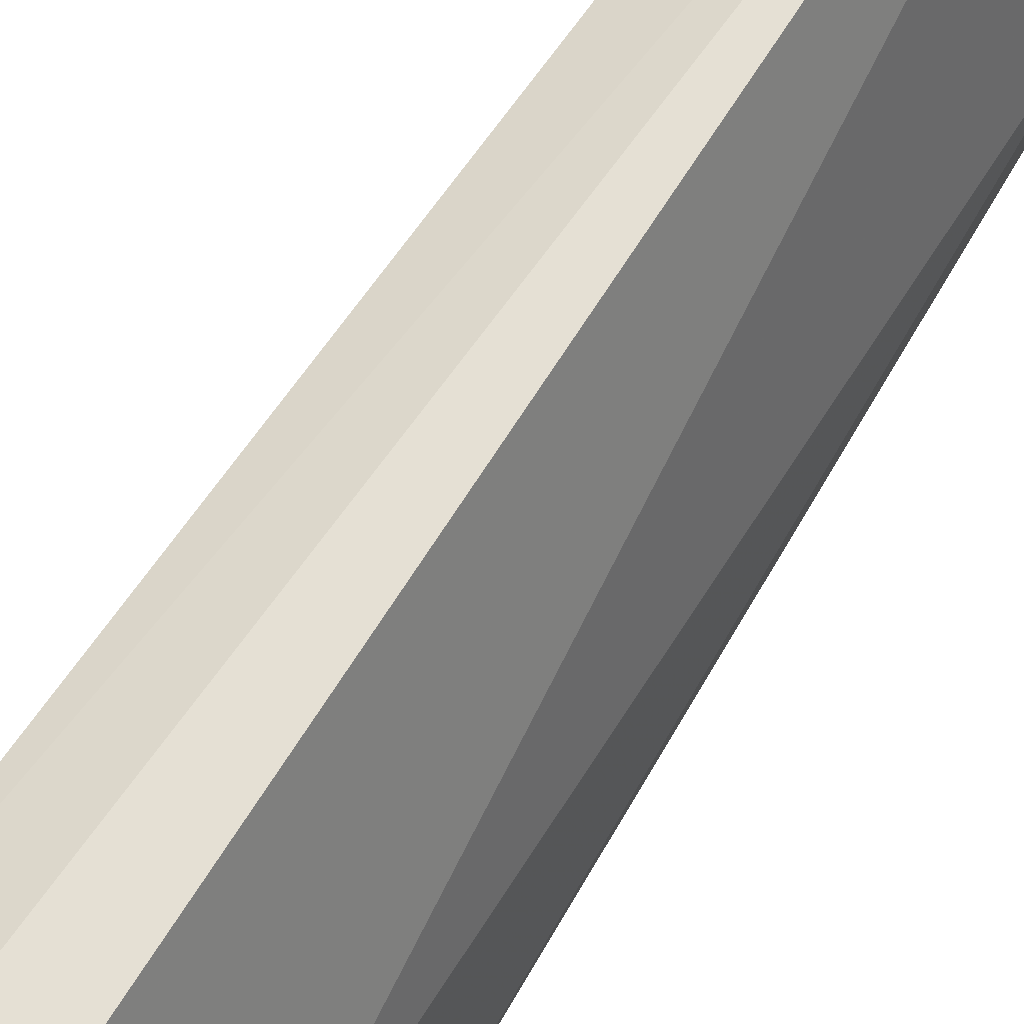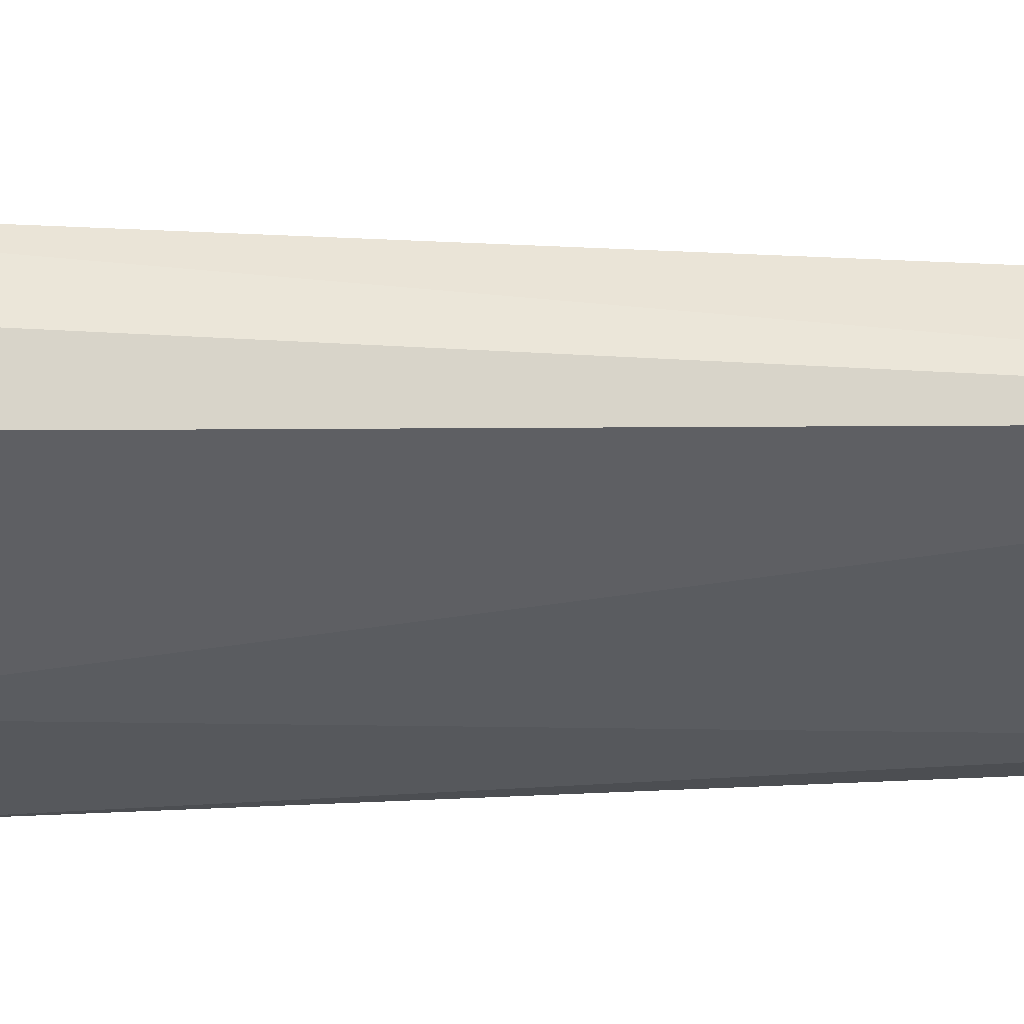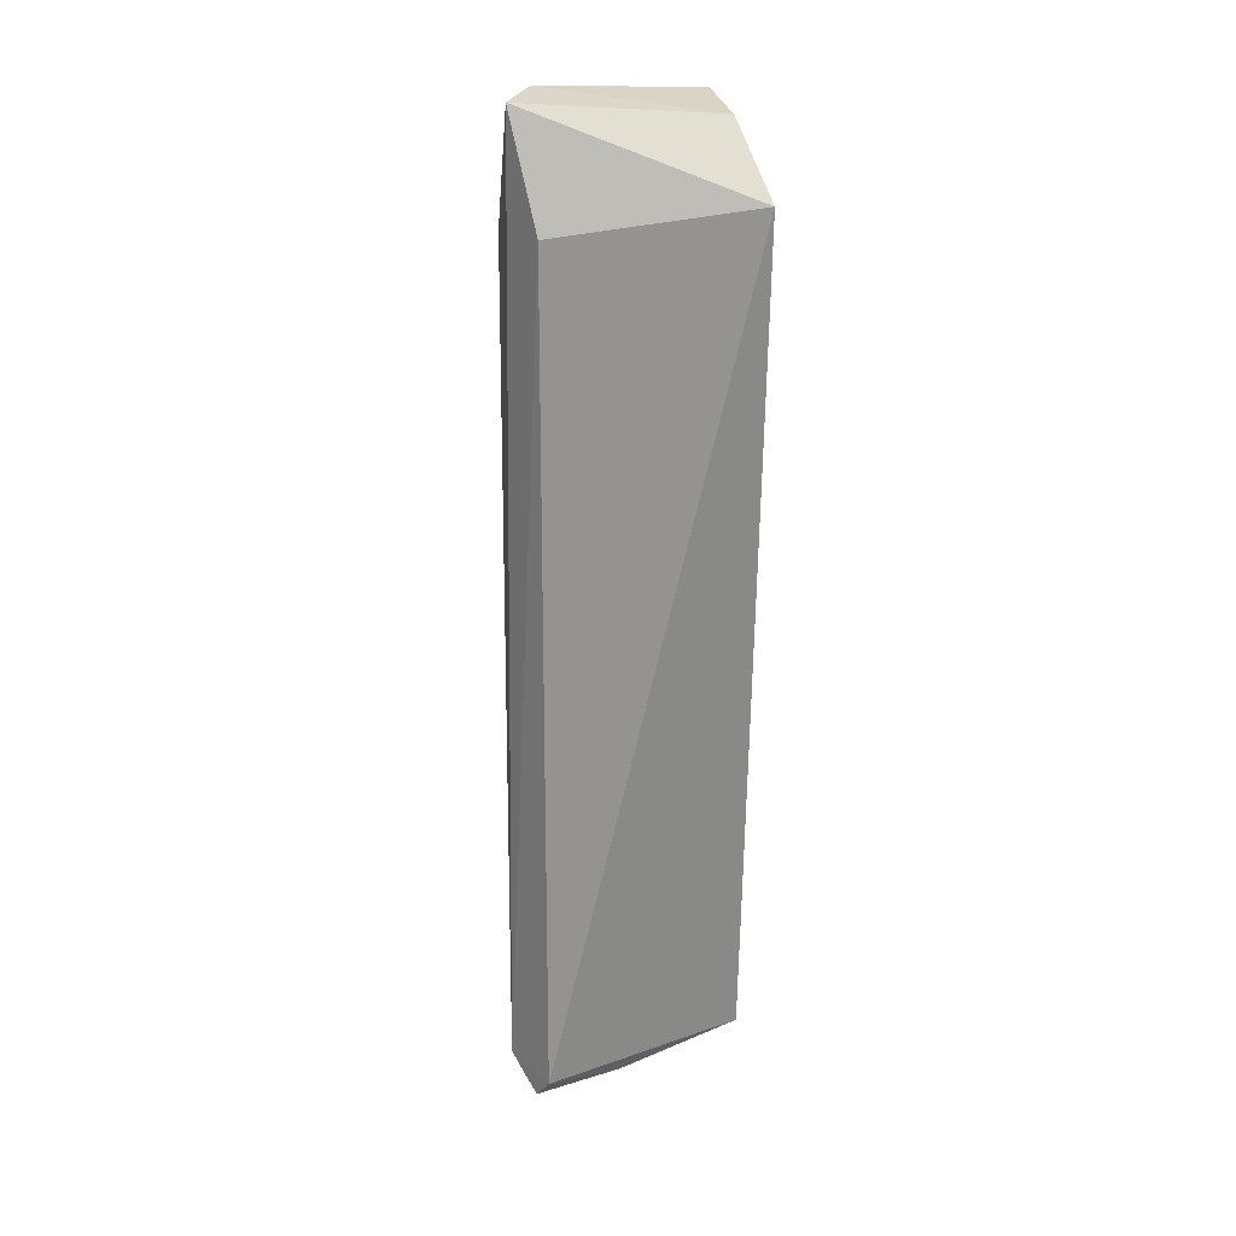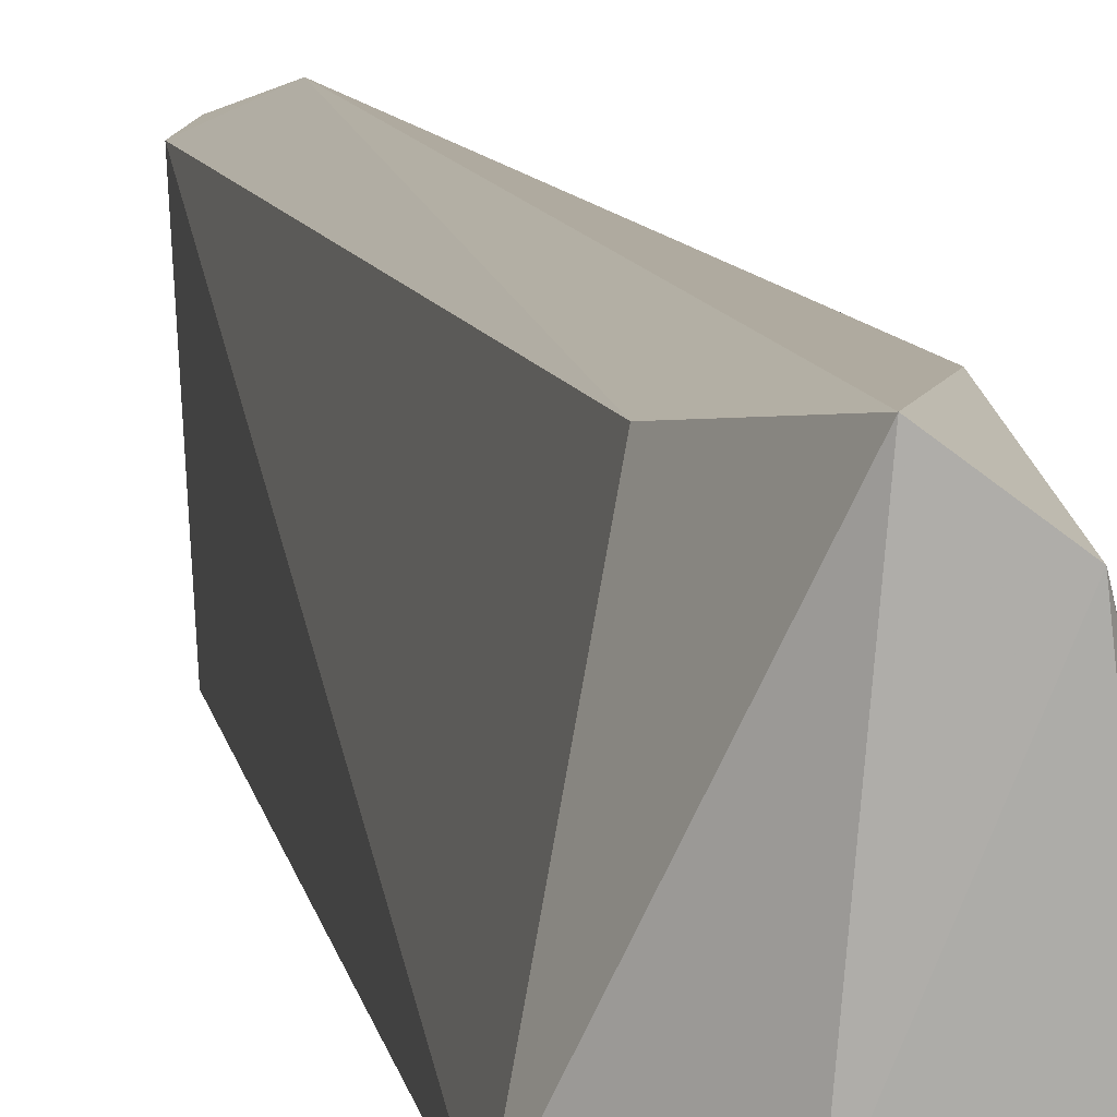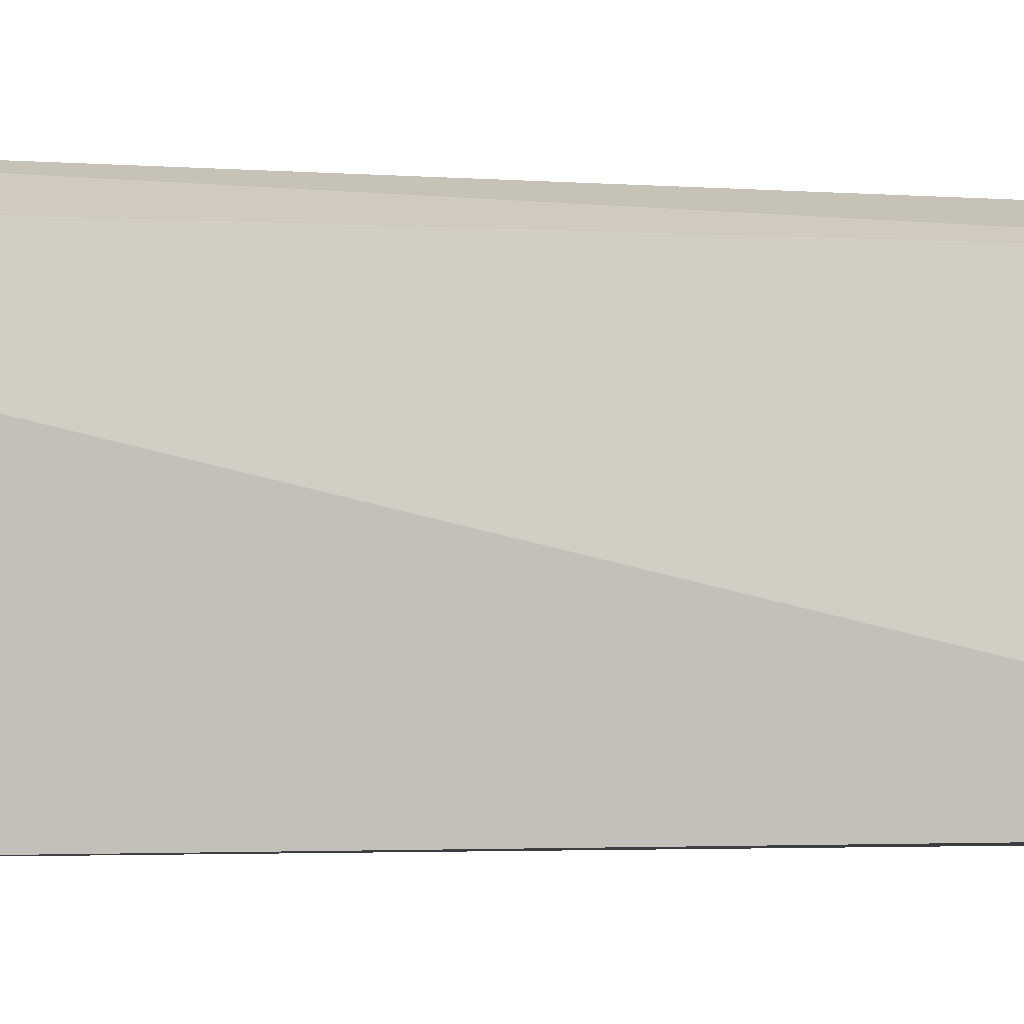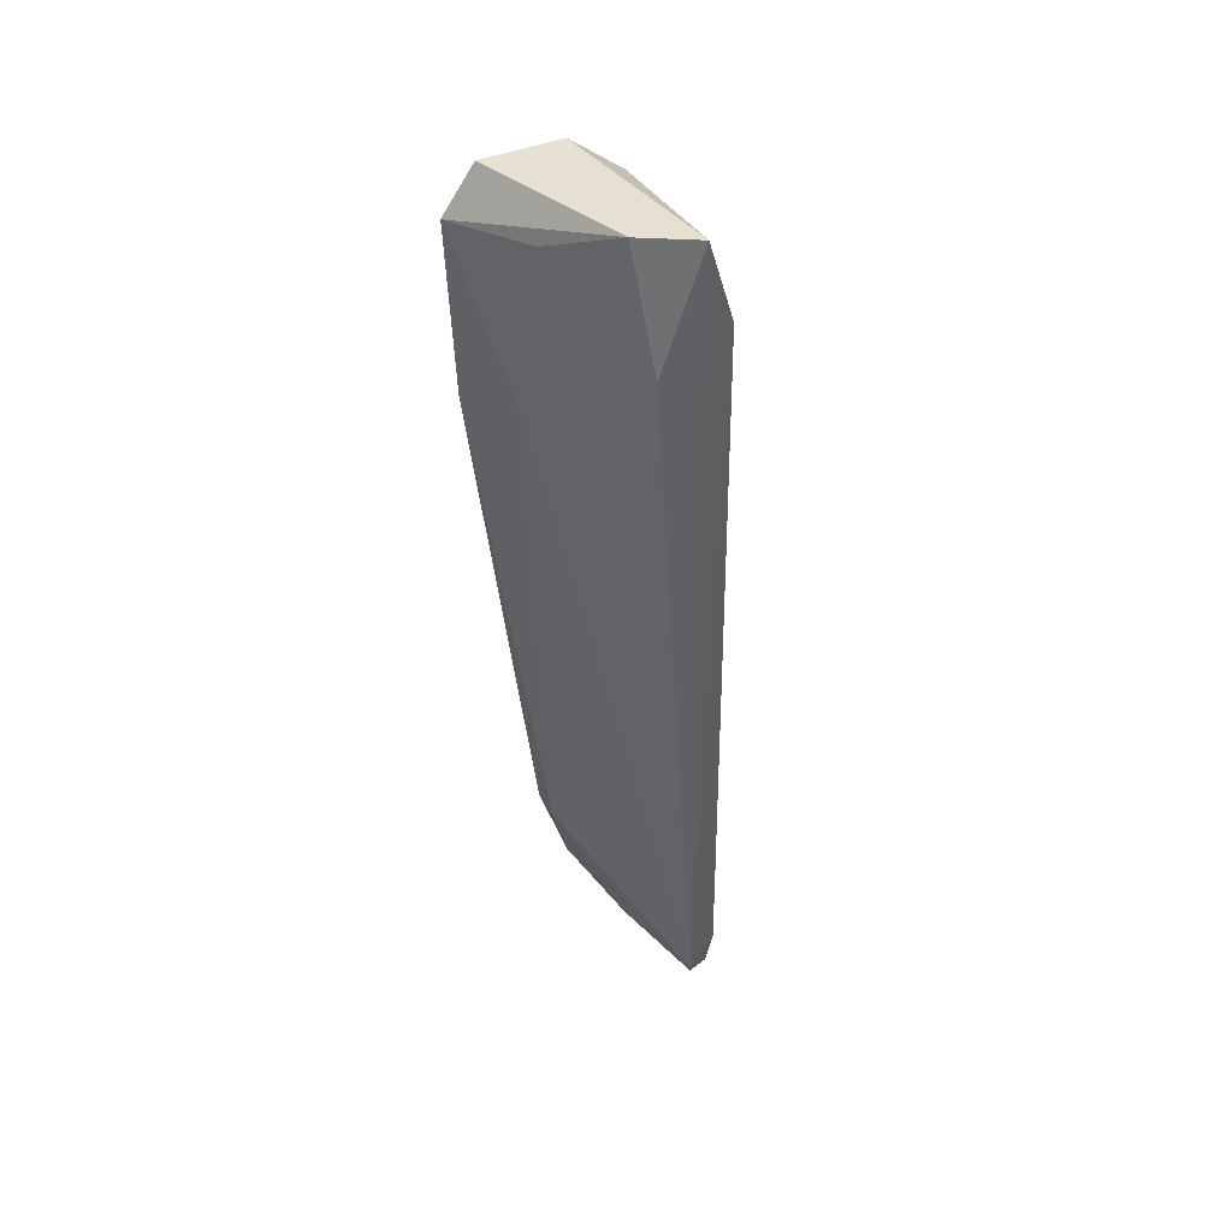
<metadata>
{"format":"obj","ext":"obj","renderer":"f3d","projection":"perspective","resolution":1024,"background":"white","views":[{"elev":61.9,"azim":34.4,"up":"+Y"},{"elev":68.3,"azim":93.4,"up":"+Y"},{"elev":24.3,"azim":-108.5,"up":"+Z"},{"elev":8.0,"azim":-10.4,"up":"+Y"},{"elev":-0.8,"azim":-107.5,"up":"+Y"},{"elev":46.4,"azim":142.5,"up":"+Z"}]}
</metadata>
<code>
v -0.01603 0.3528 0.0907
v -0.03346 0.3599 -0.1421
v -0.04797 0.4229 -0.1817
v -0.04764 0.4182 0.1083
v -0.0729 0.354 0.08235
v -0.03391 0.4172 0.0719
v -0.02079 0.3772 0.04307
v -0.0611 0.3537 -0.1768
v -0.05167 0.3575 0.1023
v -0.06353 0.4157 -0.185
v -0.03271 0.4071 0.1093
v -0.01873 0.3513 0.03121
v -0.03289 0.3679 -0.1436
v -0.04334 0.361 -0.1783
v -0.02596 0.3547 0.1048
v -0.0604 0.414 0.07539
v -0.02383 0.3827 0.09633
v -0.04692 0.3885 -0.1872
v -0.05148 0.4186 -0.1915
v -0.05836 0.4181 -0.1918
v -0.06057 0.3917 -0.1868
f 6 3 4
f 7 3 6
f 9 4 5
f 10 8 5
f 11 6 4
f 11 4 9
f 12 7 1
f 12 8 2
f 12 1 5
f 12 5 8
f 13 3 7
f 13 12 2
f 13 7 12
f 14 2 8
f 14 13 2
f 15 9 5
f 15 5 1
f 15 11 9
f 15 1 11
f 16 10 5
f 16 5 4
f 16 4 3
f 16 3 10
f 17 7 6
f 17 6 11
f 17 11 1
f 17 1 7
f 18 3 13
f 18 13 14
f 18 14 8
f 19 3 18
f 20 10 3
f 20 3 19
f 20 19 18
f 21 8 10
f 21 10 20
f 21 20 18
f 21 18 8

</code>
